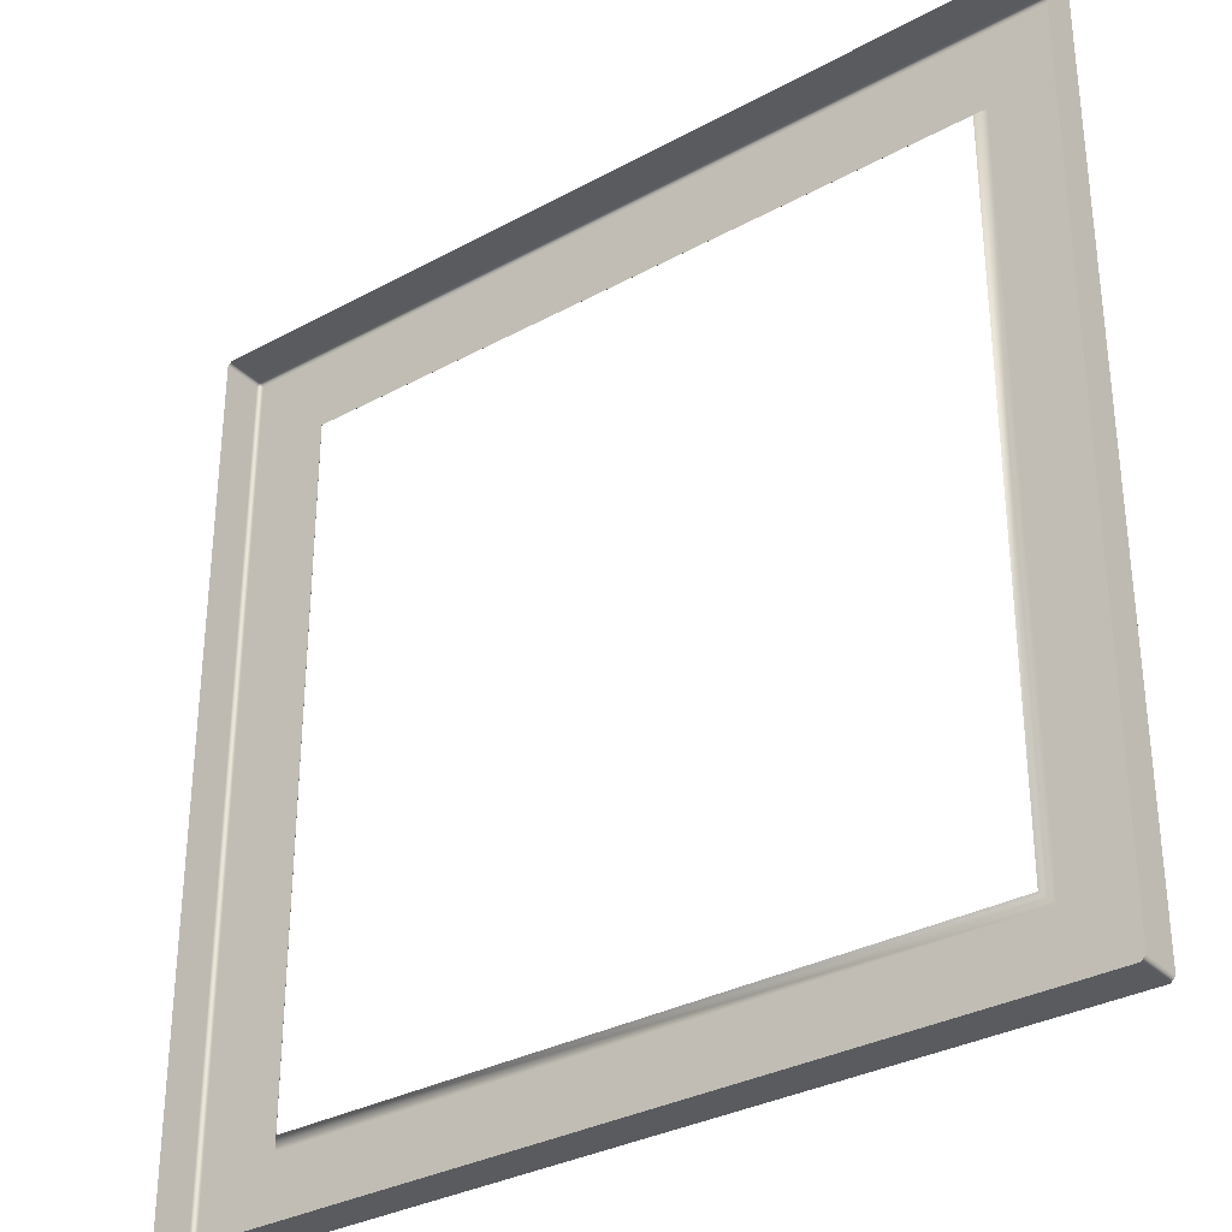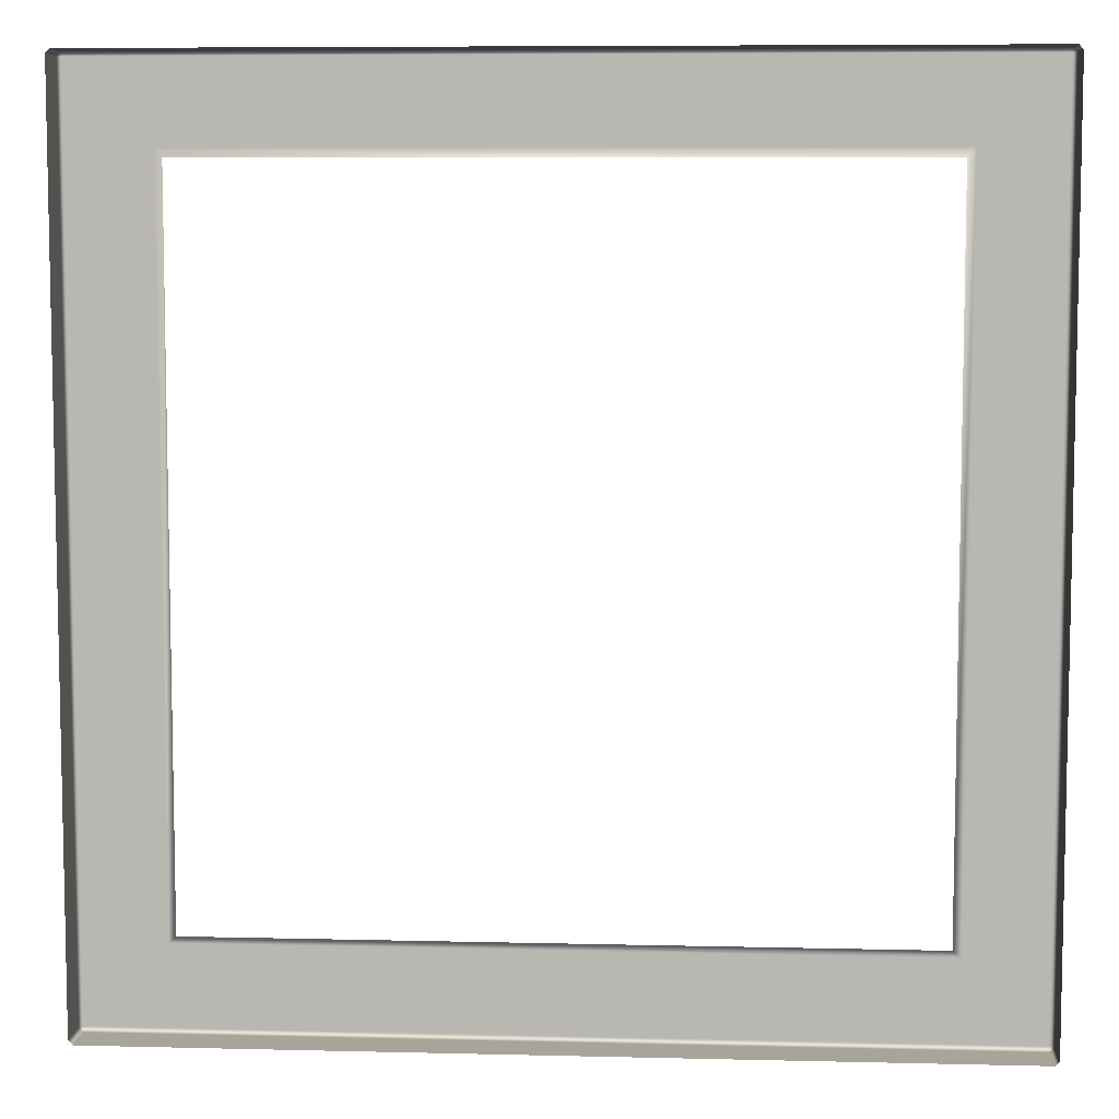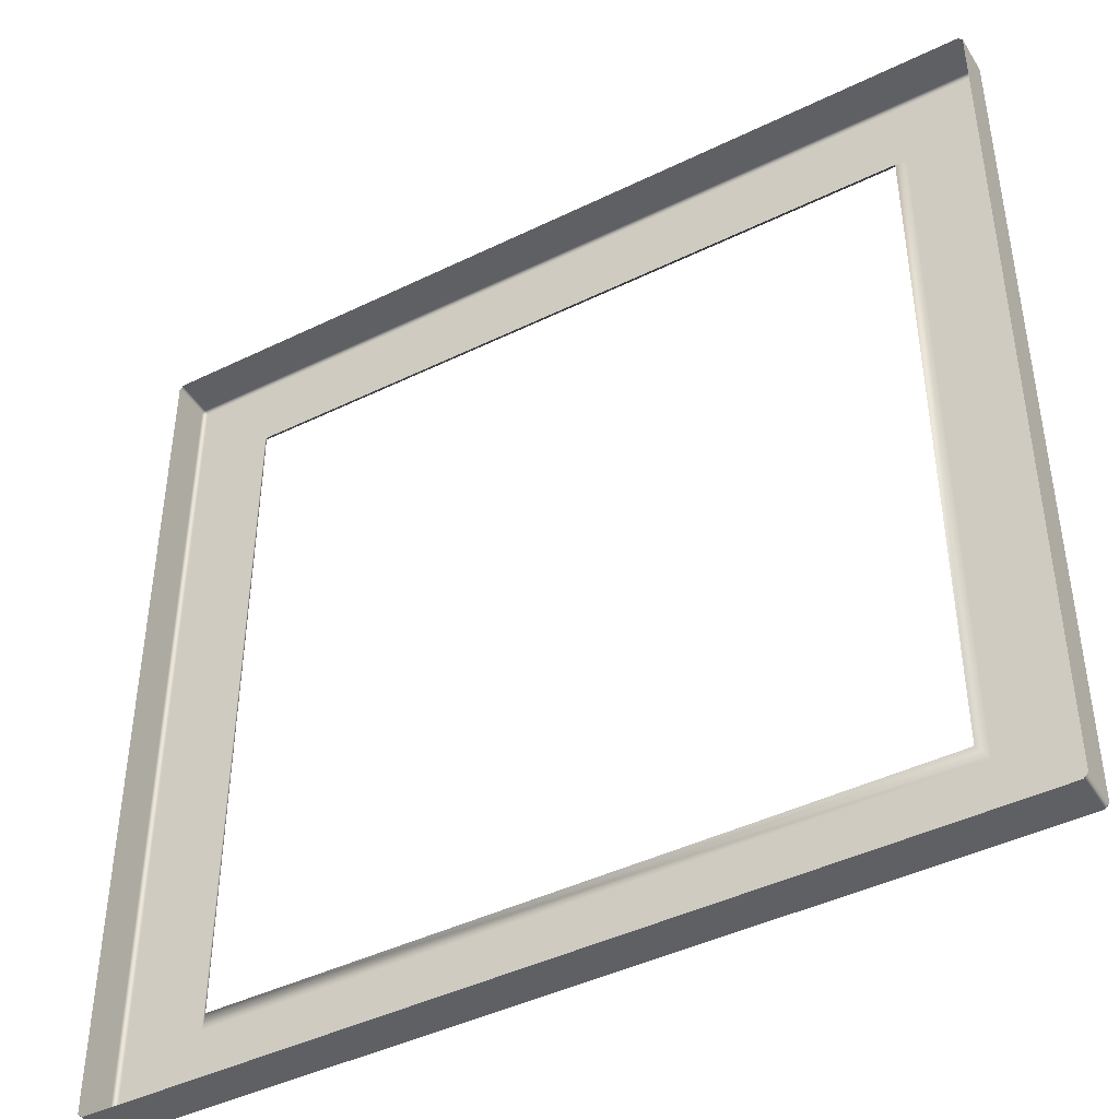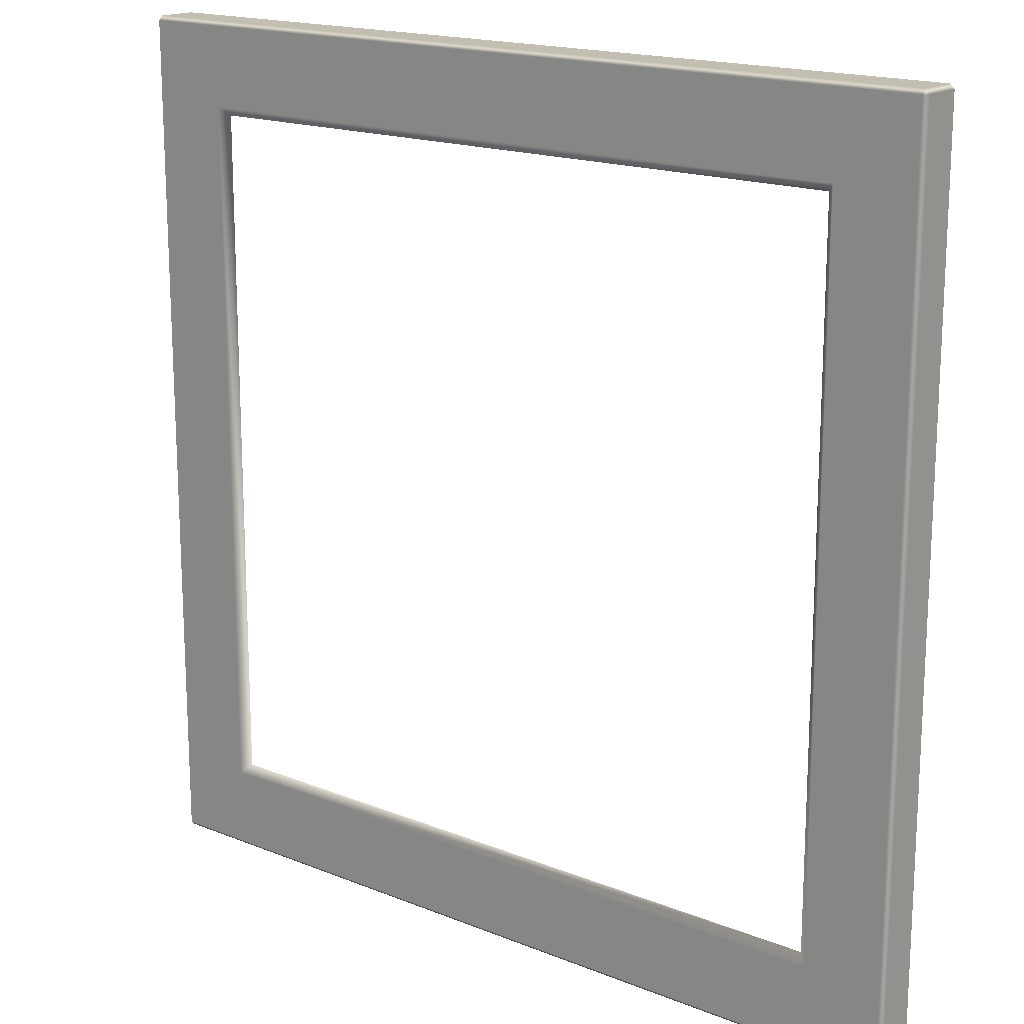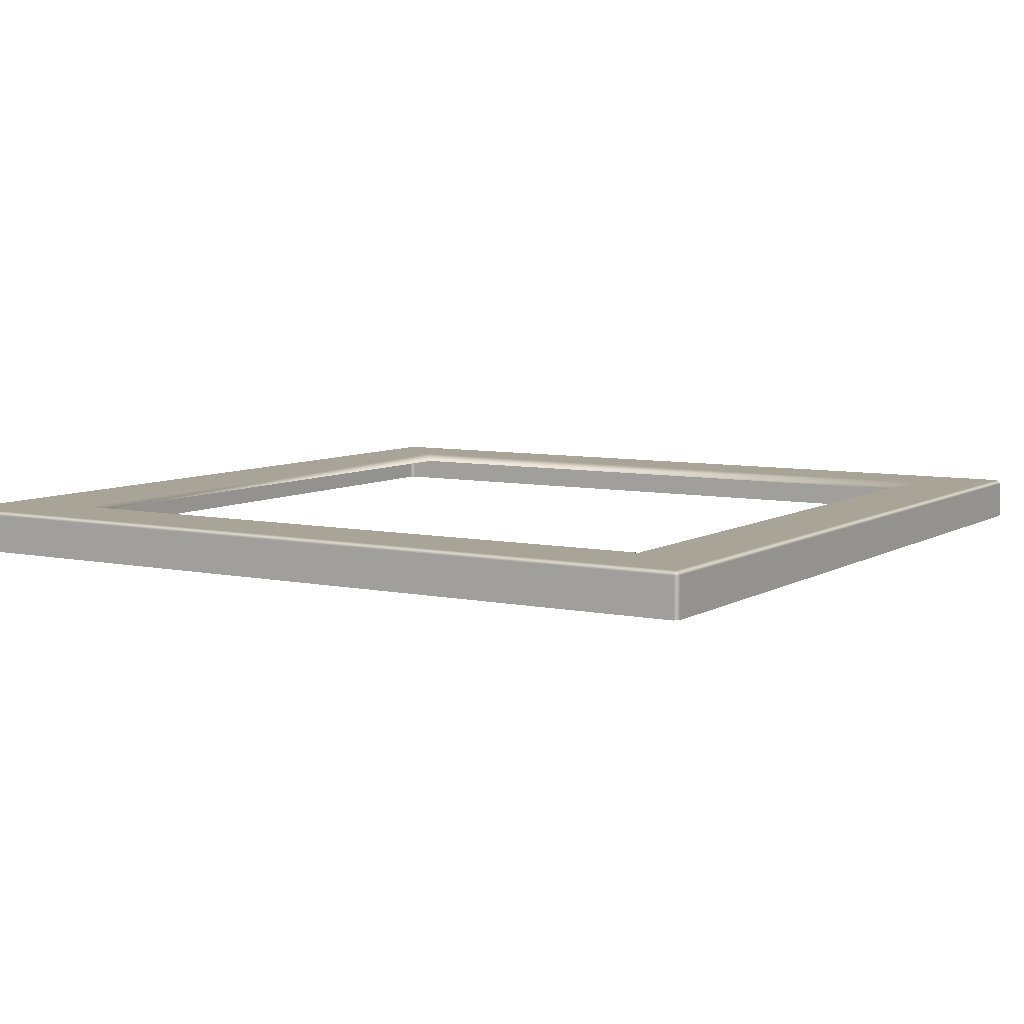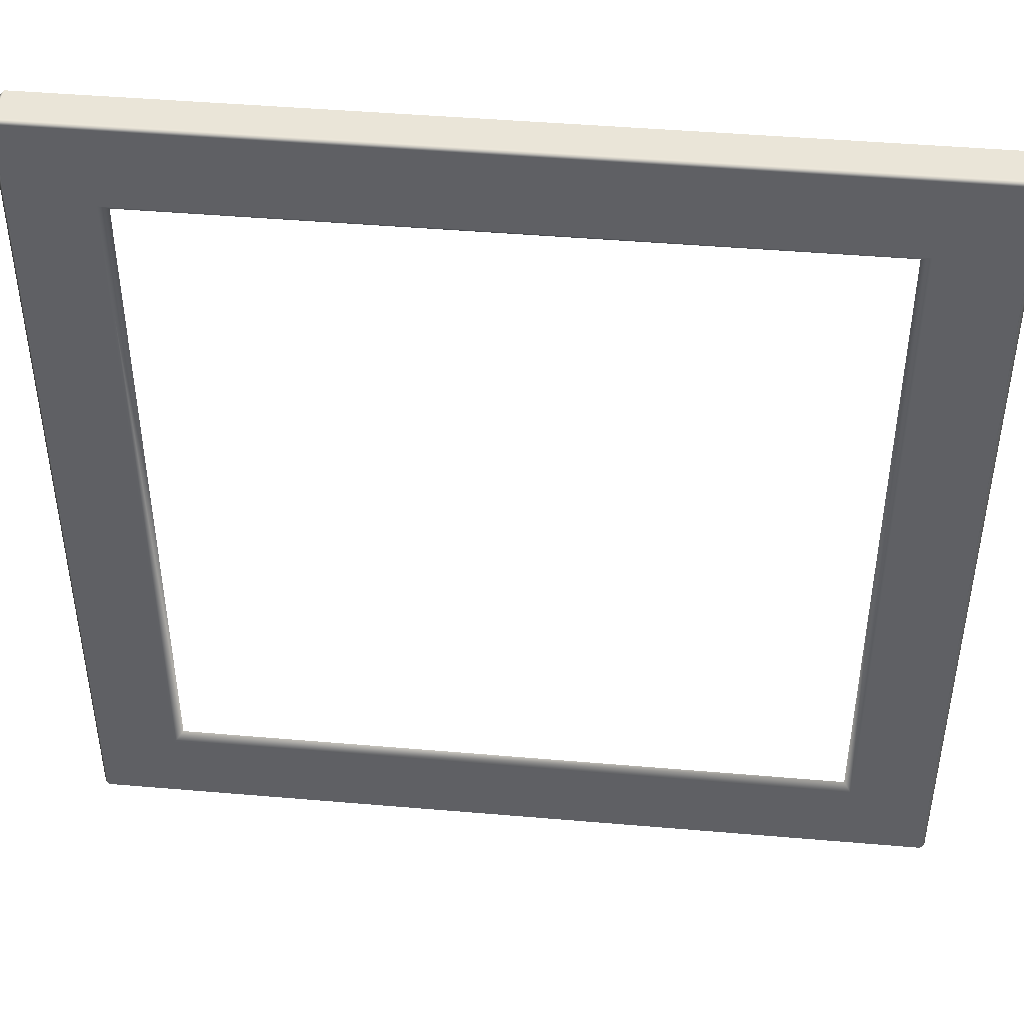
<metadata>
{"format":"obj","ext":"obj","renderer":"f3d","projection":"perspective","resolution":1024,"background":"white","views":[{"elev":-32.5,"azim":37.1,"up":"+Z"},{"elev":7.3,"azim":4.0,"up":"+Z"},{"elev":-43.9,"azim":29.8,"up":"+Z"},{"elev":17.1,"azim":-141.1,"up":"+Z"},{"elev":7.0,"azim":121.5,"up":"+Y"},{"elev":44.8,"azim":-174.3,"up":"+Z"}]}
</metadata>
<code>
o edge
v 9 -0.5 8.95
v 9 -0.5 -0.95
v 8.95 -0.5 -1
v -0.95 -0.5 -1
v -1 -0.5 -0.95
v -1 -0.5 8.95
v -0.95 -0.5 9
v 8.95 -0.5 9
v 9 -0.05 8.95
v 9 -0.05 -0.95
v 8.95 -0.05 -1
v -0.95 -0.05 -1
v -1 -0.05 -0.95
v -1 -0.05 8.95
v -0.95 -0.05 9
v 8.95 -0.05 9
v 8.95 0 8.95
v 8.95 0 -0.95
v -0.95 0 -0.95
v -0.95 0 8.95
v 8.05 0 8.05
v 8.05 0 -0.05
v -0.05 0 -0.05
v -0.05 0 8.05
v 7.95 -0.1 7.95
v 7.95 -0.1 0.05
v 0.05 -0.1 0.05
v 0.05 -0.1 7.95
f 1 10 9
f 10 1 2
f 2 11 10
f 11 2 3
f 3 12 11
f 12 3 4
f 4 13 12
f 13 4 5
f 5 14 13
f 14 5 6
f 6 15 14
f 15 6 7
f 7 16 15
f 16 7 8
f 8 9 16
f 9 8 1
f 9 18 17
f 18 9 10
f 10 11 18
f 11 19 18
f 19 11 12
f 12 13 19
f 13 20 19
f 20 13 14
f 14 15 20
f 15 17 20
f 17 15 16
f 16 9 17
f 17 22 21
f 22 17 18
f 18 23 22
f 23 18 19
f 19 24 23
f 24 19 20
f 20 21 24
f 21 20 17
f 21 26 25
f 26 21 22
f 22 27 26
f 27 22 23
f 23 28 27
f 28 23 24
f 24 25 28
f 25 24 21

</code>
